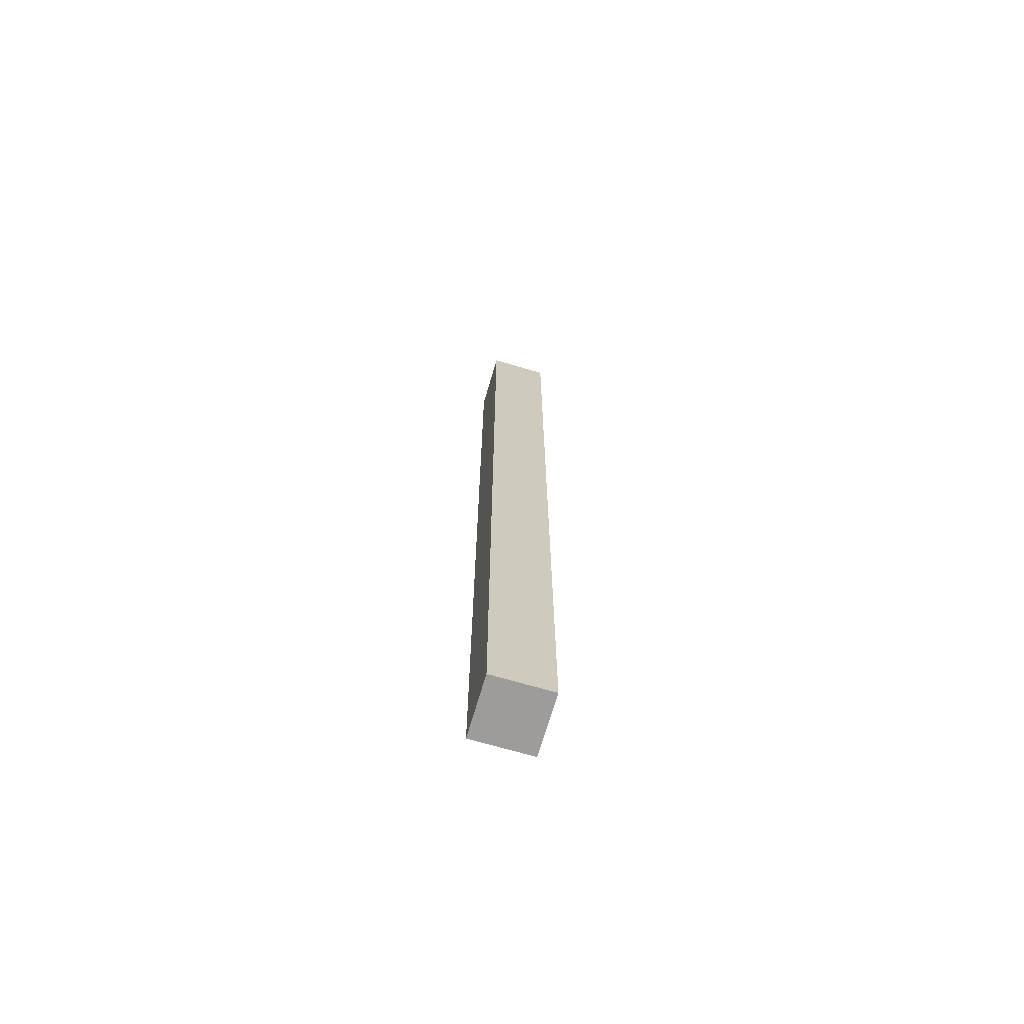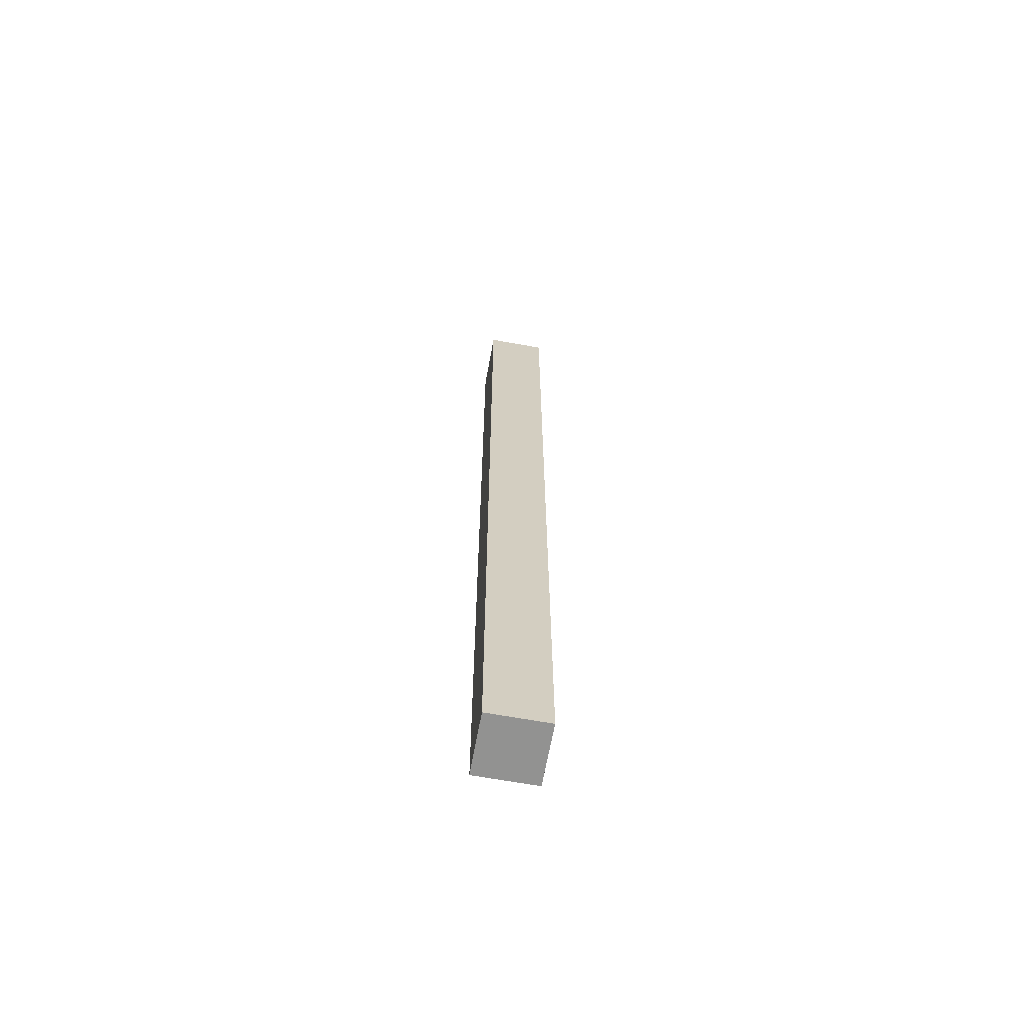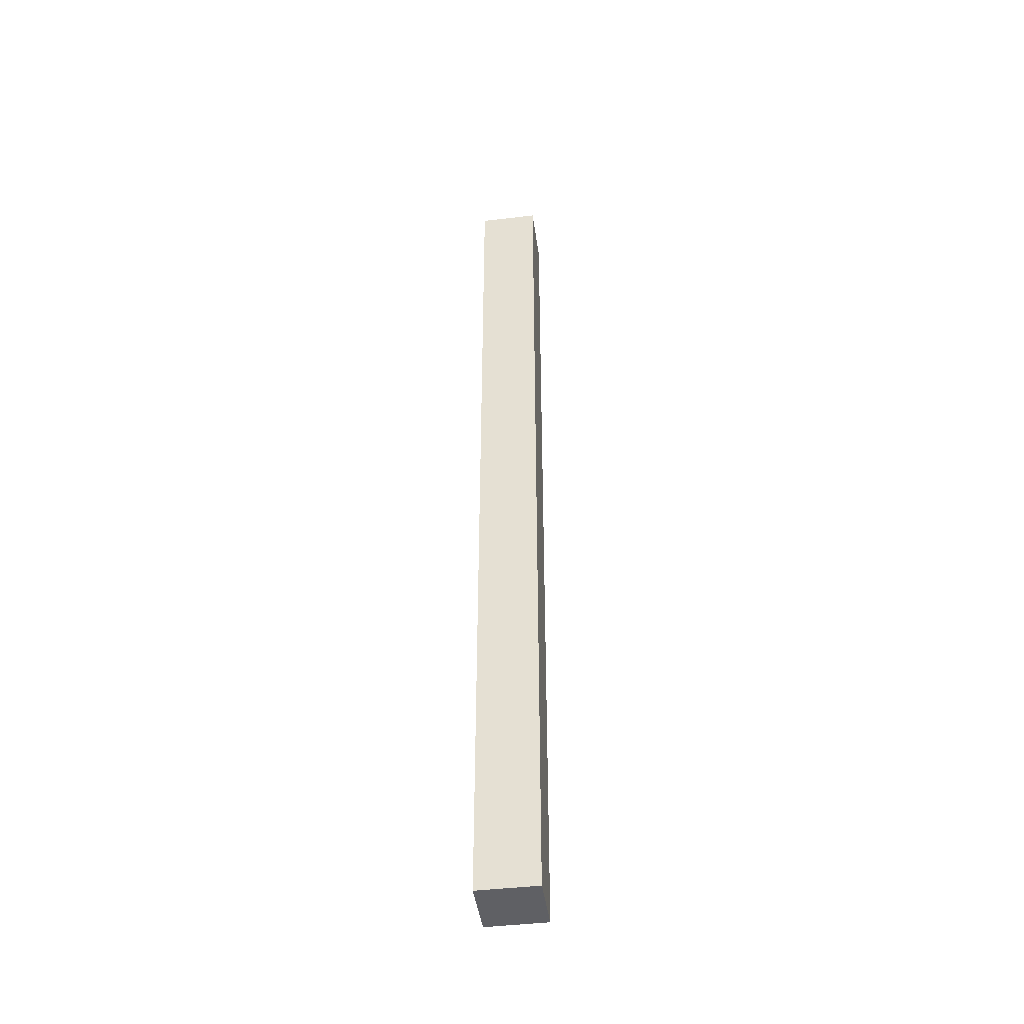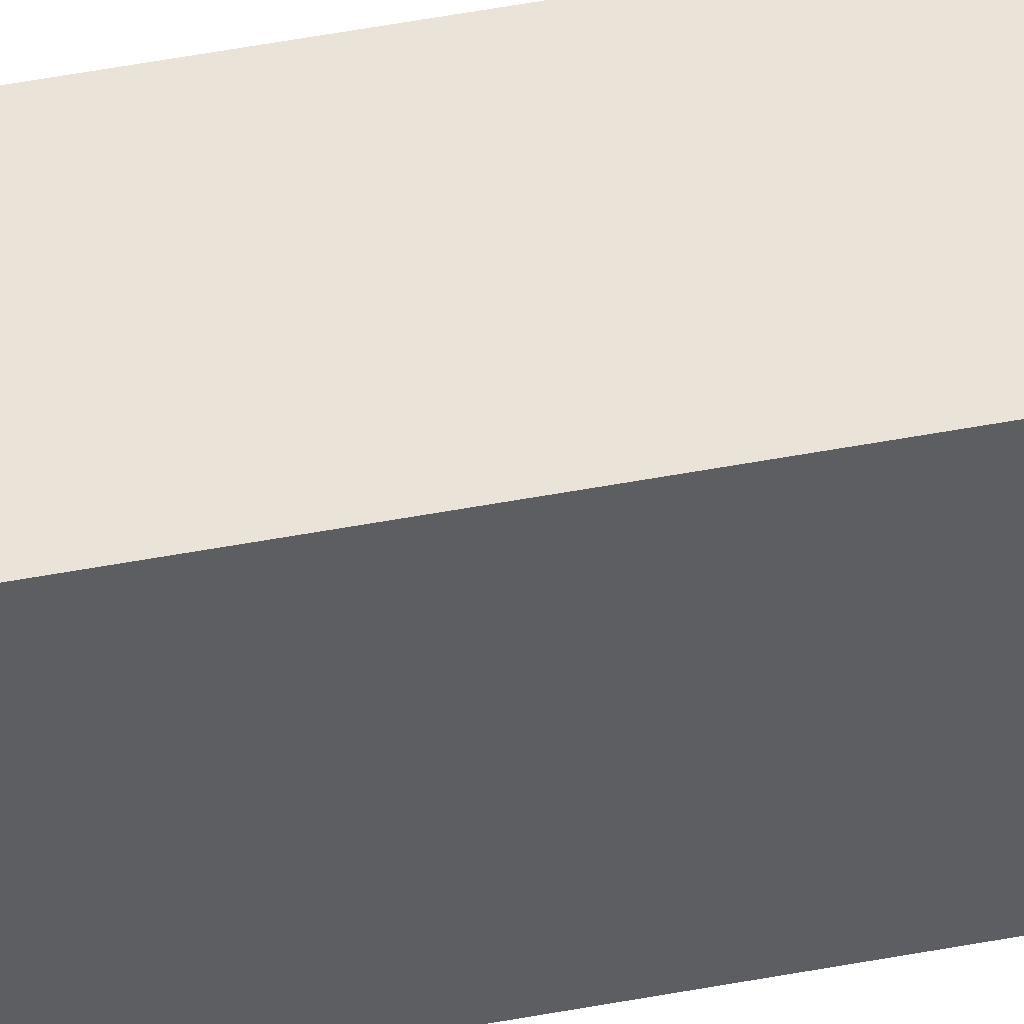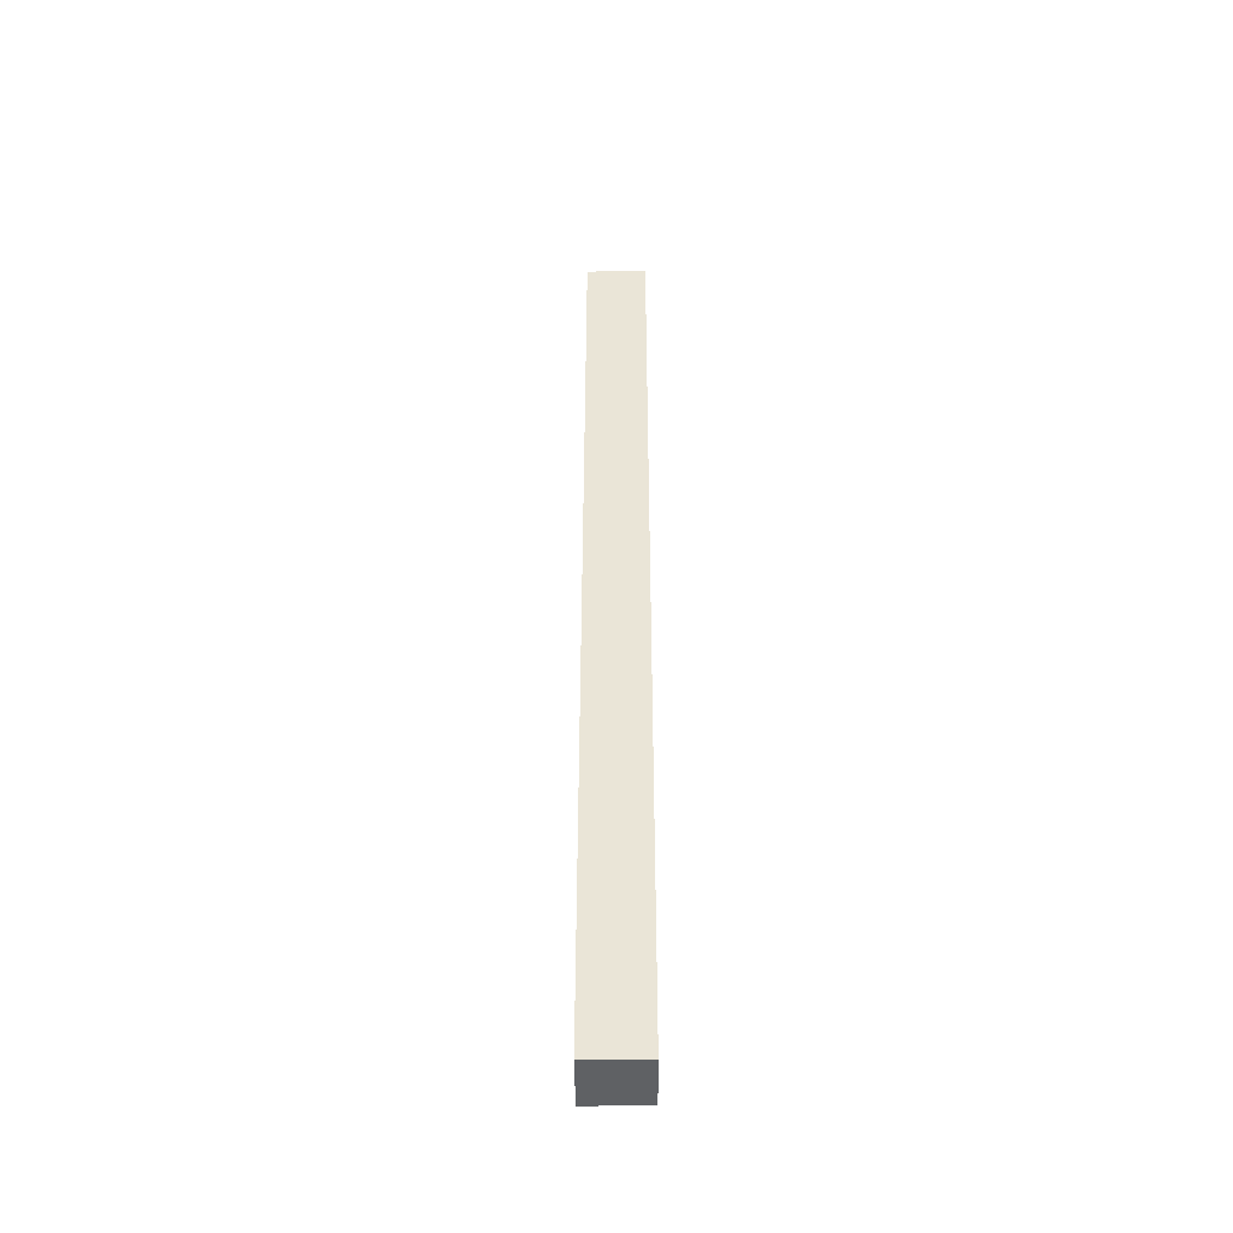
<metadata>
{"format":"obj","ext":"obj","renderer":"f3d","projection":"perspective","resolution":1024,"background":"white","views":[{"elev":-70.0,"azim":163.7,"up":"+Y"},{"elev":-66.3,"azim":-10.3,"up":"+Y"},{"elev":-44.2,"azim":97.9,"up":"+Y"},{"elev":43.0,"azim":-103.2,"up":"+Z"},{"elev":-45.6,"azim":0.4,"up":"+Y"}]}
</metadata>
<code>
g pb_Mesh399412
v -10 6 0
v -11 6 0
v -10 22 0
v -11 22 0
v -11 6 0
v -11 6 -1
v -11 22 0
v -11 22 -1
v -11 6 -1
v -10 6 -1
v -11 22 -1
v -10 22 -1
v -10 6 -1
v -10 6 0
v -10 22 -1
v -10 22 0
v -10 22 0
v -11 22 0
v -10 22 -1
v -11 22 -1
v -10 6 -1
v -11 6 -1
v -10 6 0
v -11 6 0
g pb_Mesh399412_0
f 3 2 1
f 3 4 2
f 7 6 5
f 7 8 6
f 11 10 9
f 11 12 10
f 15 14 13
f 15 16 14
f 19 18 17
f 19 20 18
f 23 22 21
f 23 24 22

</code>
